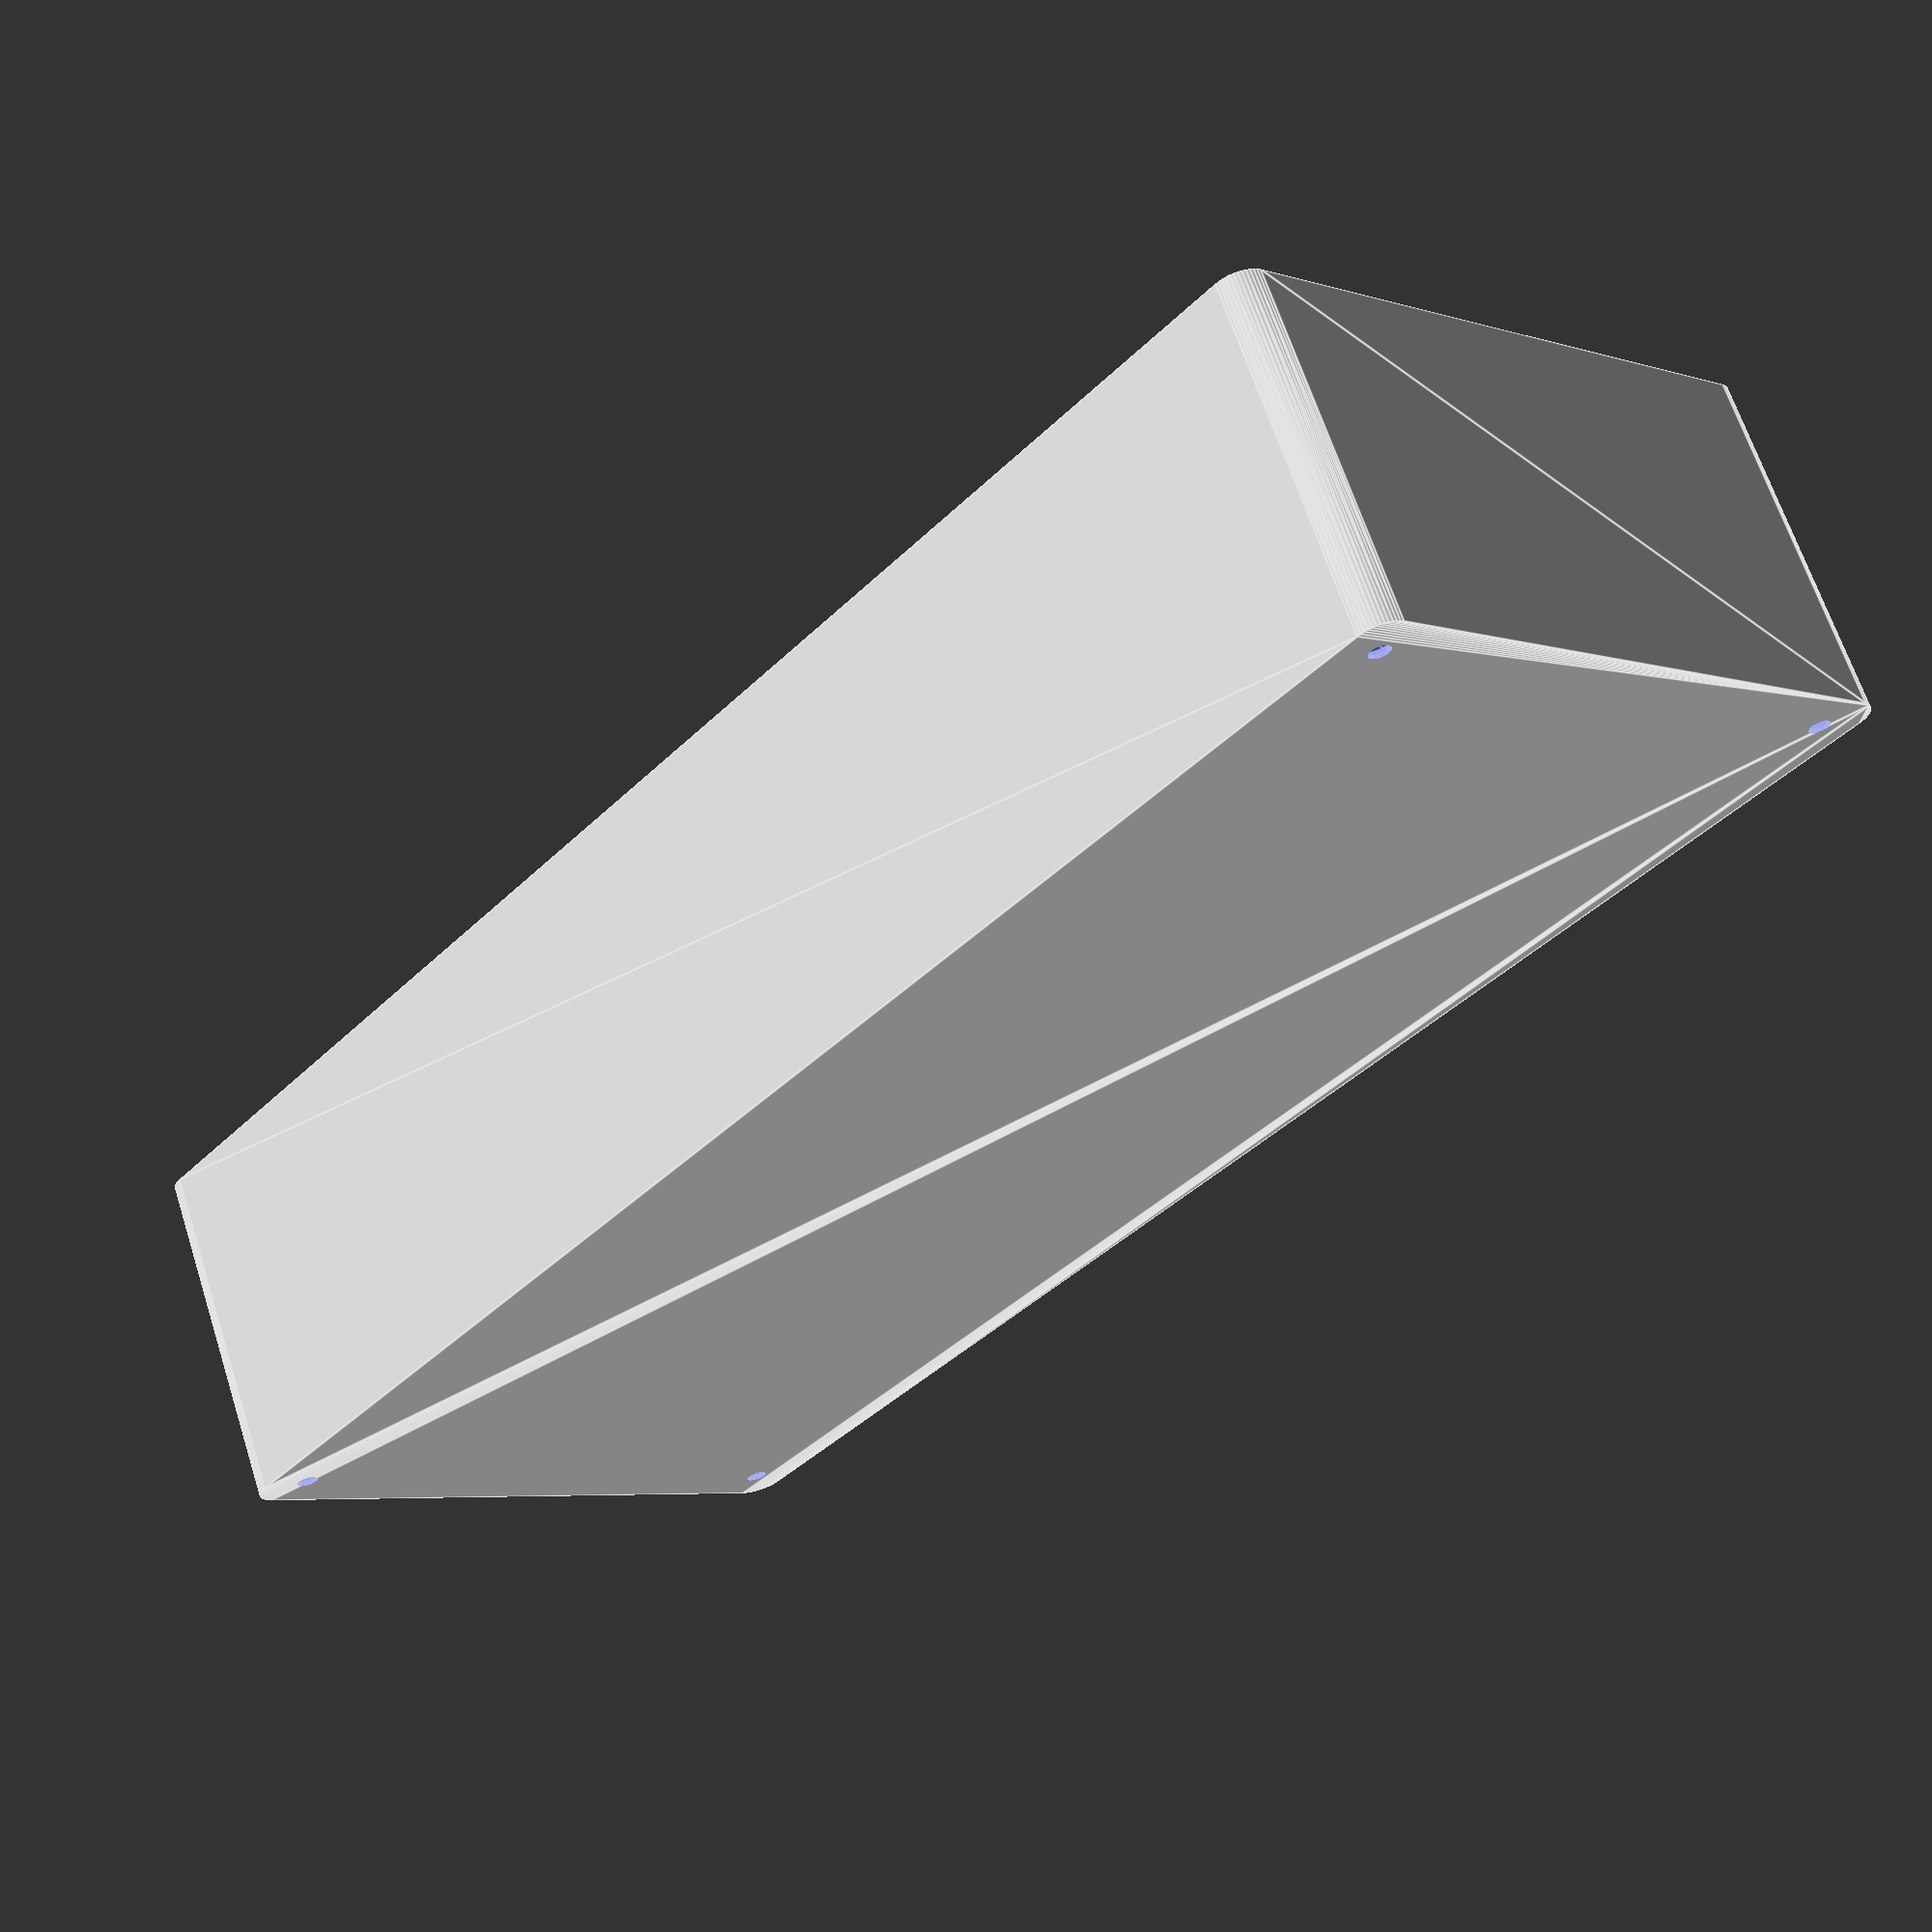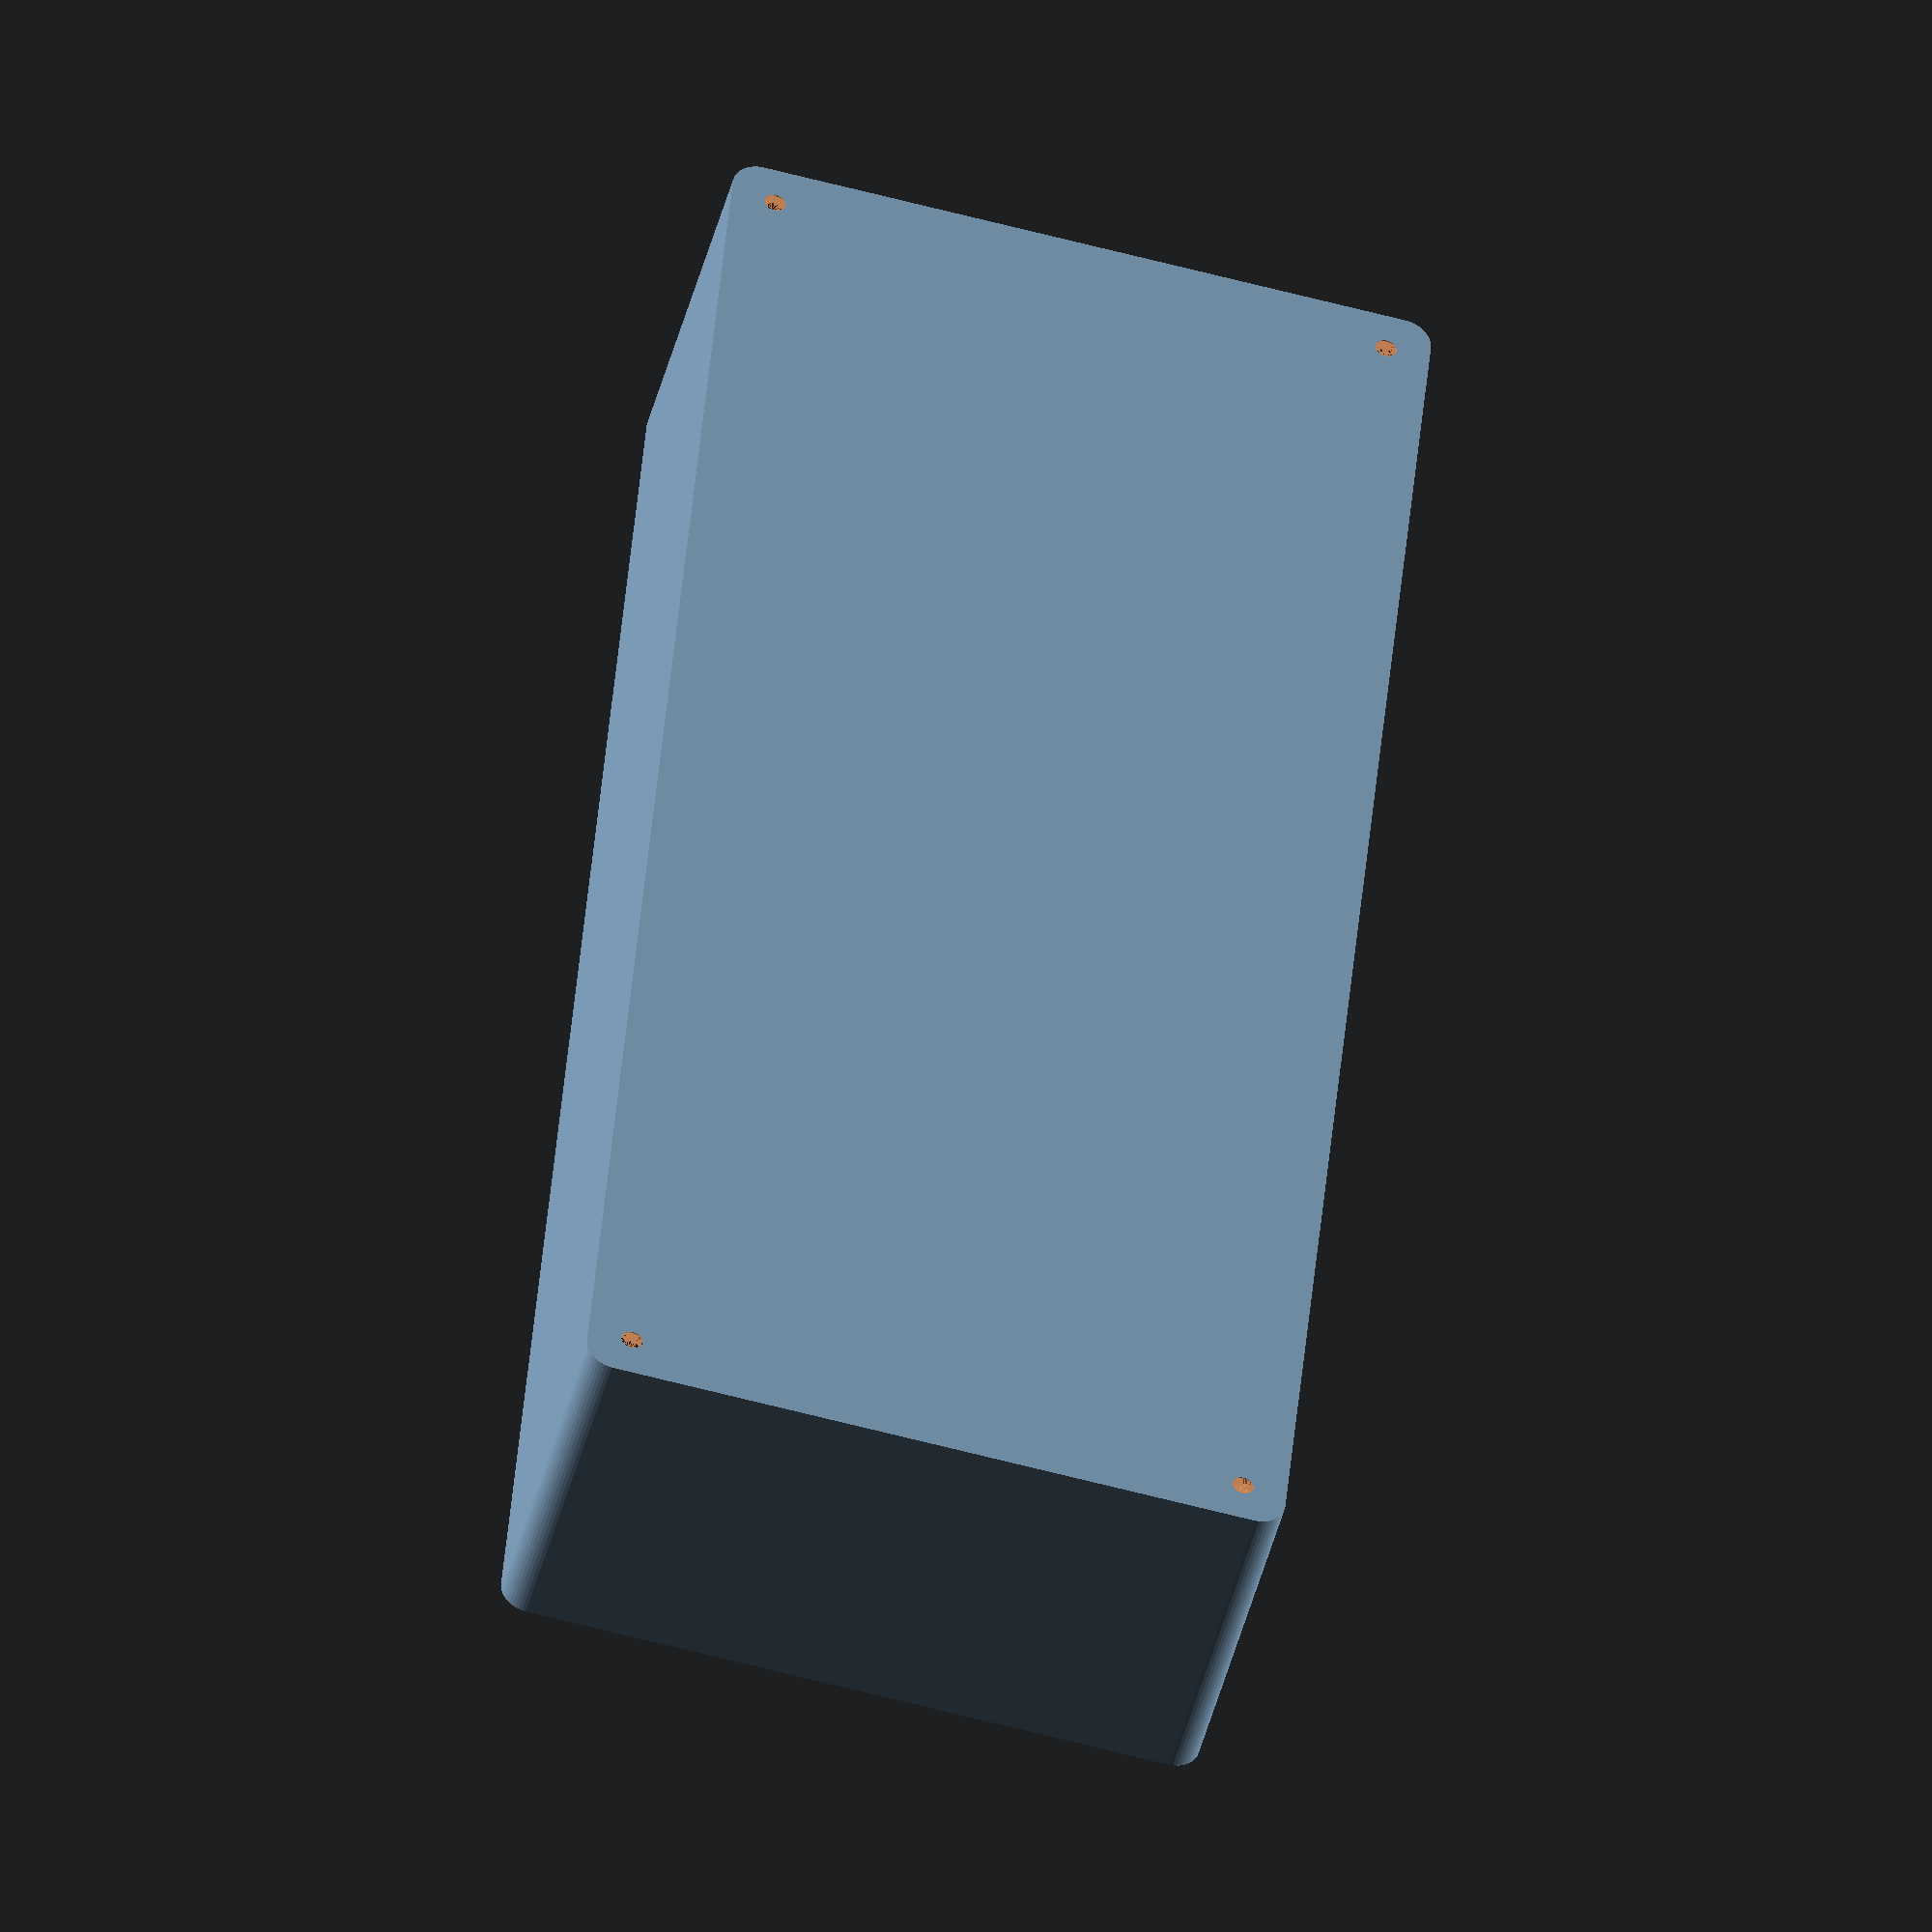
<openscad>
$fn = 50;


difference() {
	union() {
		hull() {
			translate(v = [-55.0000000000, 137.5000000000, 0]) {
				cylinder(h = 60, r = 5);
			}
			translate(v = [55.0000000000, 137.5000000000, 0]) {
				cylinder(h = 60, r = 5);
			}
			translate(v = [-55.0000000000, -137.5000000000, 0]) {
				cylinder(h = 60, r = 5);
			}
			translate(v = [55.0000000000, -137.5000000000, 0]) {
				cylinder(h = 60, r = 5);
			}
		}
	}
	union() {
		translate(v = [-52.5000000000, -135.0000000000, 2]) {
			rotate(a = [0, 0, 0]) {
				difference() {
					union() {
						translate(v = [0, 0, -6.0000000000]) {
							cylinder(h = 6, r = 1.5000000000);
						}
						translate(v = [0, 0, -1.9000000000]) {
							cylinder(h = 1.9000000000, r1 = 1.8000000000, r2 = 3.6000000000);
						}
						cylinder(h = 50, r = 3.6000000000);
						translate(v = [0, 0, -6.0000000000]) {
							cylinder(h = 6, r = 1.8000000000);
						}
						translate(v = [0, 0, -6.0000000000]) {
							cylinder(h = 6, r = 1.5000000000);
						}
					}
					union();
				}
			}
		}
		translate(v = [52.5000000000, -135.0000000000, 2]) {
			rotate(a = [0, 0, 0]) {
				difference() {
					union() {
						translate(v = [0, 0, -6.0000000000]) {
							cylinder(h = 6, r = 1.5000000000);
						}
						translate(v = [0, 0, -1.9000000000]) {
							cylinder(h = 1.9000000000, r1 = 1.8000000000, r2 = 3.6000000000);
						}
						cylinder(h = 50, r = 3.6000000000);
						translate(v = [0, 0, -6.0000000000]) {
							cylinder(h = 6, r = 1.8000000000);
						}
						translate(v = [0, 0, -6.0000000000]) {
							cylinder(h = 6, r = 1.5000000000);
						}
					}
					union();
				}
			}
		}
		translate(v = [-52.5000000000, 135.0000000000, 2]) {
			rotate(a = [0, 0, 0]) {
				difference() {
					union() {
						translate(v = [0, 0, -6.0000000000]) {
							cylinder(h = 6, r = 1.5000000000);
						}
						translate(v = [0, 0, -1.9000000000]) {
							cylinder(h = 1.9000000000, r1 = 1.8000000000, r2 = 3.6000000000);
						}
						cylinder(h = 50, r = 3.6000000000);
						translate(v = [0, 0, -6.0000000000]) {
							cylinder(h = 6, r = 1.8000000000);
						}
						translate(v = [0, 0, -6.0000000000]) {
							cylinder(h = 6, r = 1.5000000000);
						}
					}
					union();
				}
			}
		}
		translate(v = [52.5000000000, 135.0000000000, 2]) {
			rotate(a = [0, 0, 0]) {
				difference() {
					union() {
						translate(v = [0, 0, -6.0000000000]) {
							cylinder(h = 6, r = 1.5000000000);
						}
						translate(v = [0, 0, -1.9000000000]) {
							cylinder(h = 1.9000000000, r1 = 1.8000000000, r2 = 3.6000000000);
						}
						cylinder(h = 50, r = 3.6000000000);
						translate(v = [0, 0, -6.0000000000]) {
							cylinder(h = 6, r = 1.8000000000);
						}
						translate(v = [0, 0, -6.0000000000]) {
							cylinder(h = 6, r = 1.5000000000);
						}
					}
					union();
				}
			}
		}
		translate(v = [0, 0, 3]) {
			hull() {
				union() {
					translate(v = [-54.5000000000, 137.0000000000, 4]) {
						cylinder(h = 72, r = 4);
					}
					translate(v = [-54.5000000000, 137.0000000000, 4]) {
						sphere(r = 4);
					}
					translate(v = [-54.5000000000, 137.0000000000, 76]) {
						sphere(r = 4);
					}
				}
				union() {
					translate(v = [54.5000000000, 137.0000000000, 4]) {
						cylinder(h = 72, r = 4);
					}
					translate(v = [54.5000000000, 137.0000000000, 4]) {
						sphere(r = 4);
					}
					translate(v = [54.5000000000, 137.0000000000, 76]) {
						sphere(r = 4);
					}
				}
				union() {
					translate(v = [-54.5000000000, -137.0000000000, 4]) {
						cylinder(h = 72, r = 4);
					}
					translate(v = [-54.5000000000, -137.0000000000, 4]) {
						sphere(r = 4);
					}
					translate(v = [-54.5000000000, -137.0000000000, 76]) {
						sphere(r = 4);
					}
				}
				union() {
					translate(v = [54.5000000000, -137.0000000000, 4]) {
						cylinder(h = 72, r = 4);
					}
					translate(v = [54.5000000000, -137.0000000000, 4]) {
						sphere(r = 4);
					}
					translate(v = [54.5000000000, -137.0000000000, 76]) {
						sphere(r = 4);
					}
				}
			}
		}
	}
}
</openscad>
<views>
elev=294.2 azim=138.1 roll=162.1 proj=p view=edges
elev=44.1 azim=354.8 roll=166.2 proj=o view=solid
</views>
